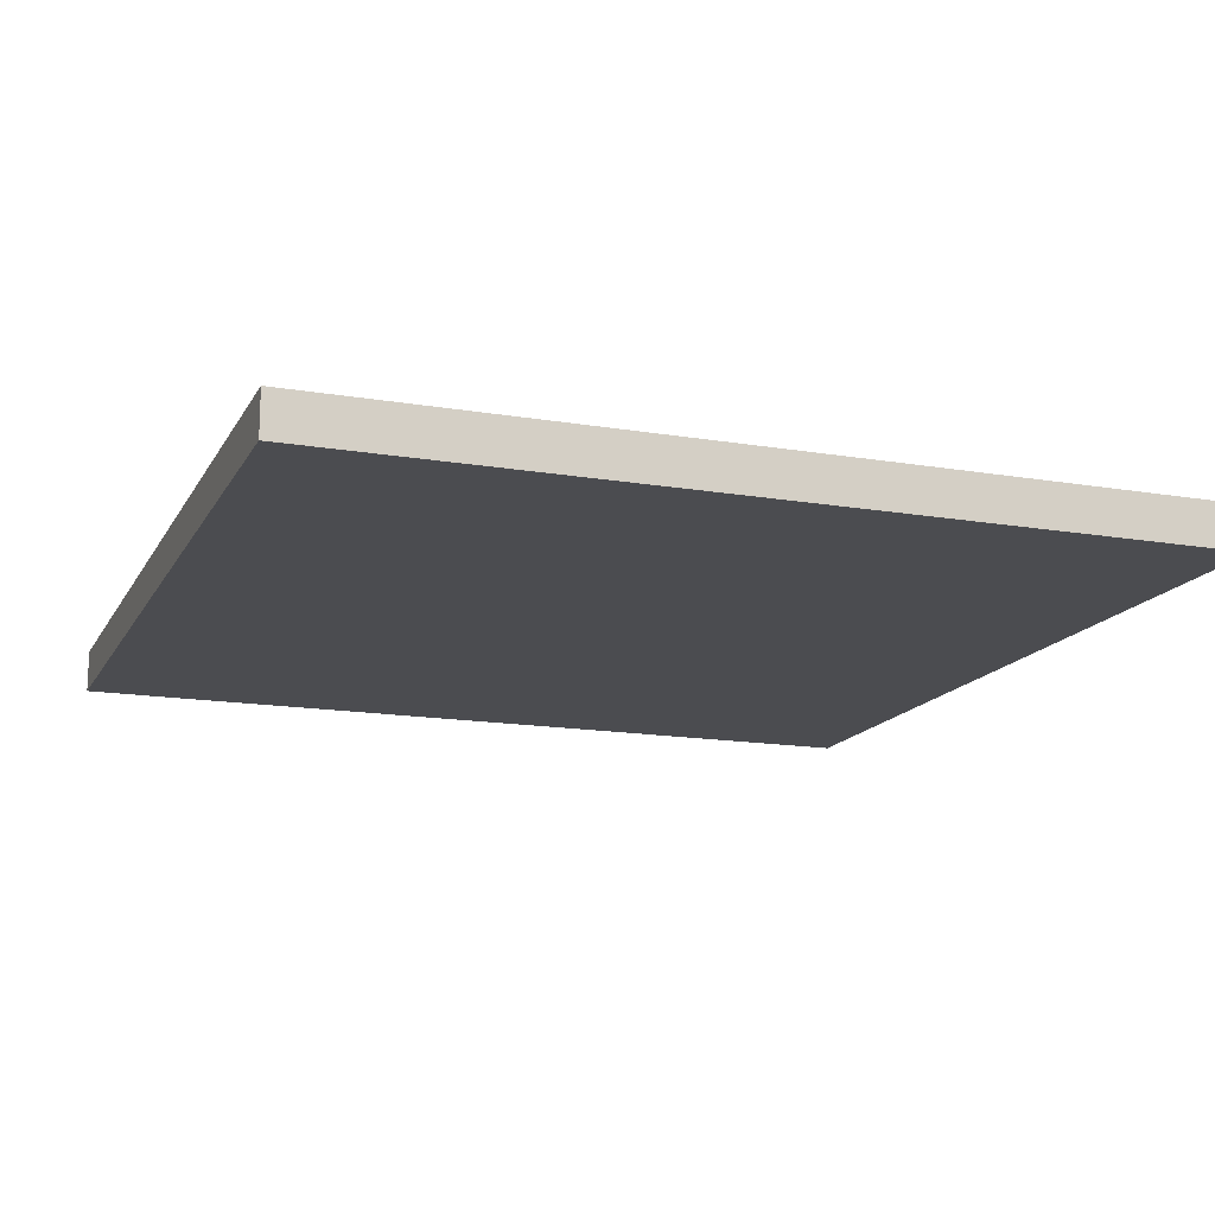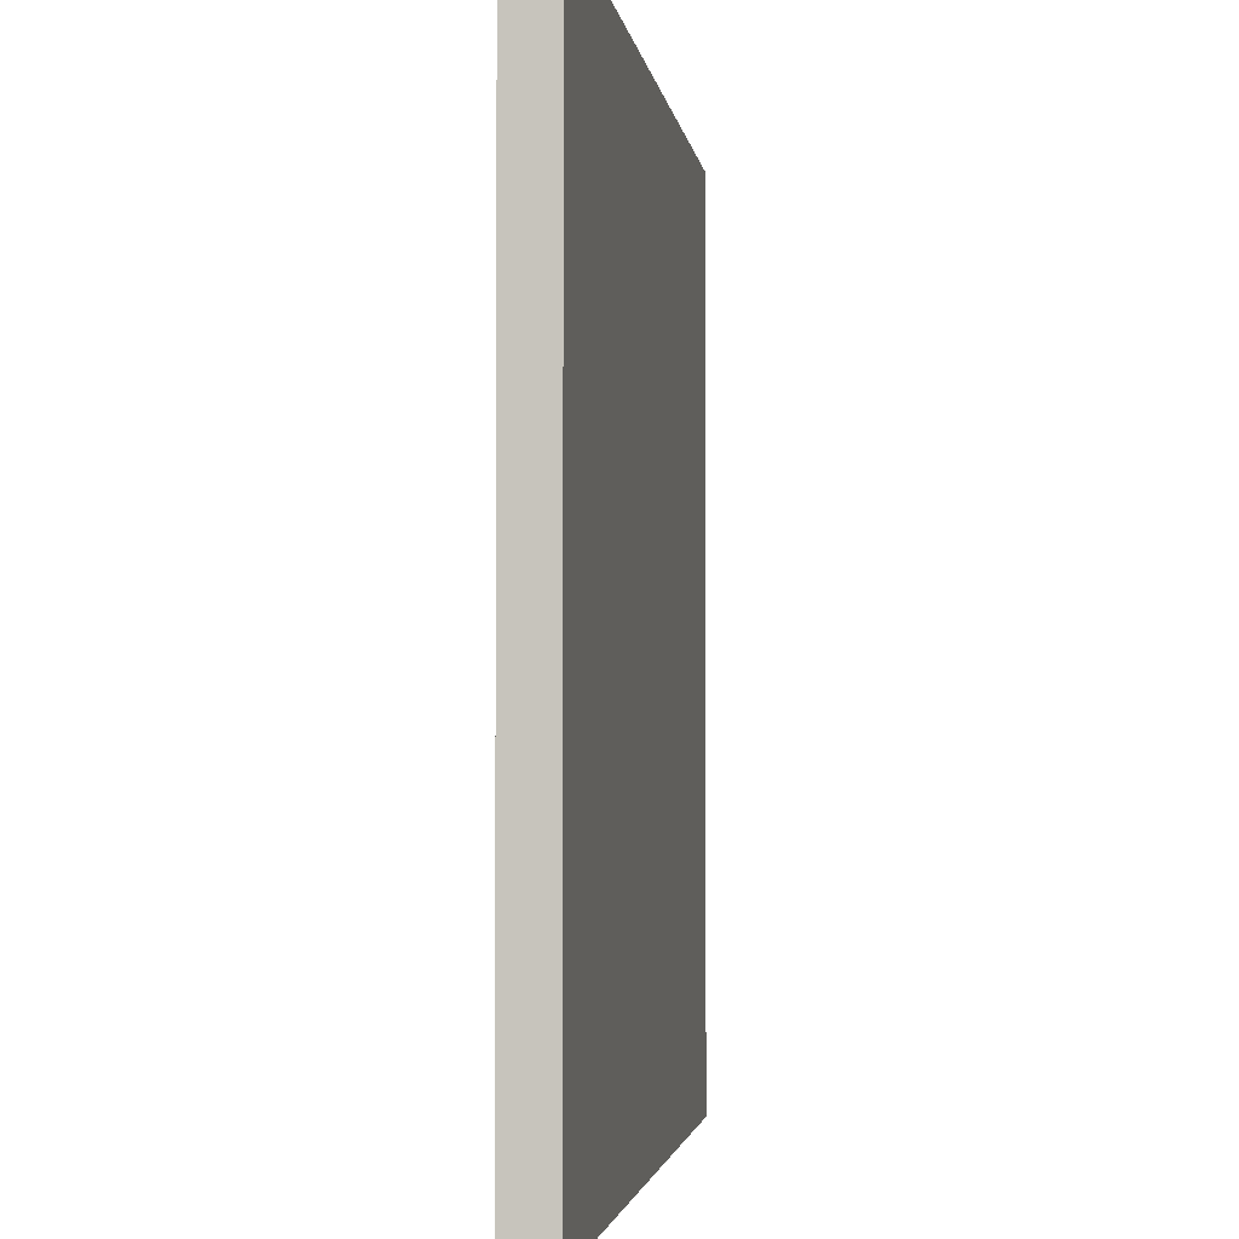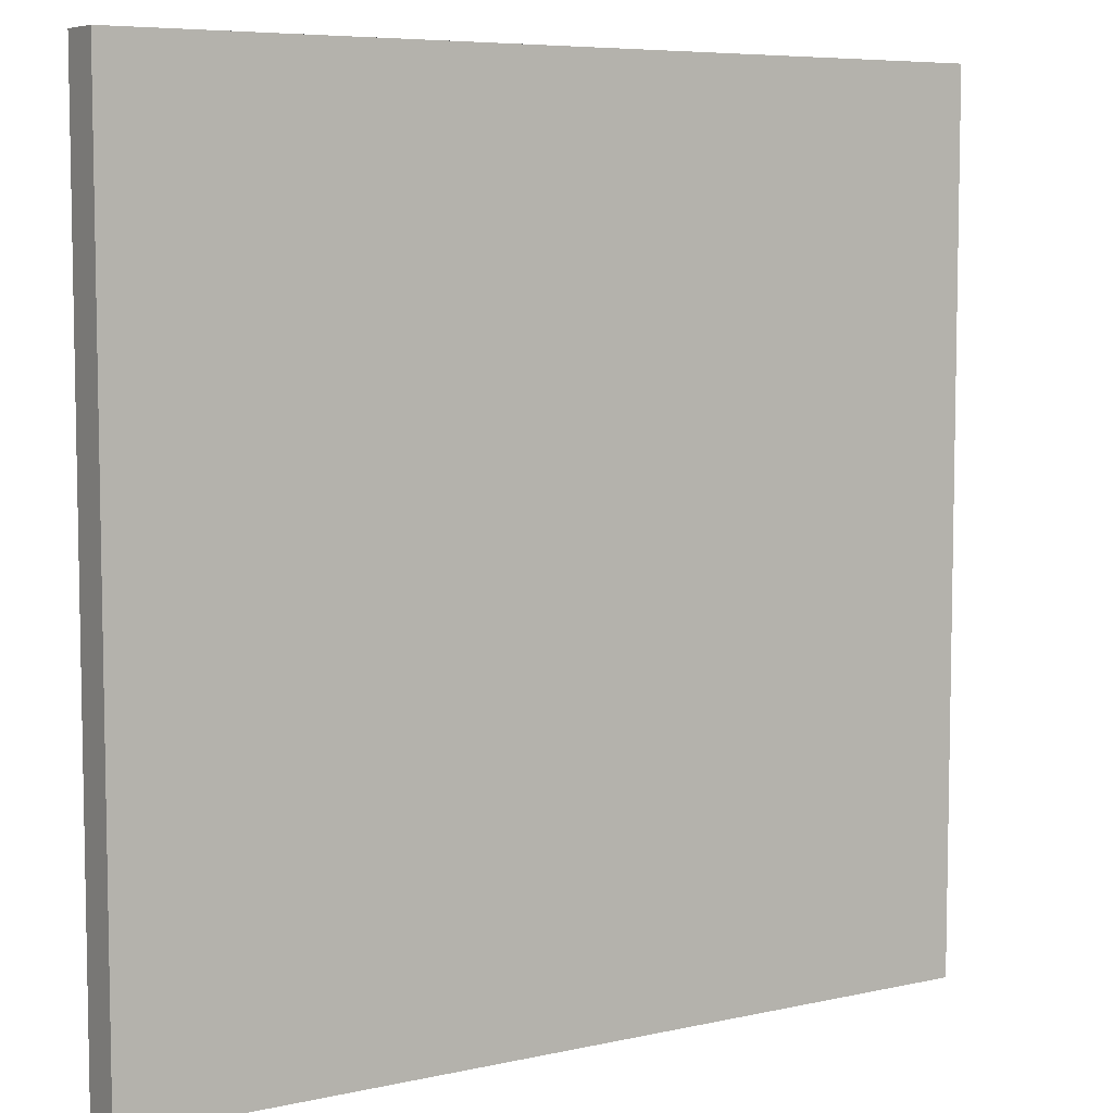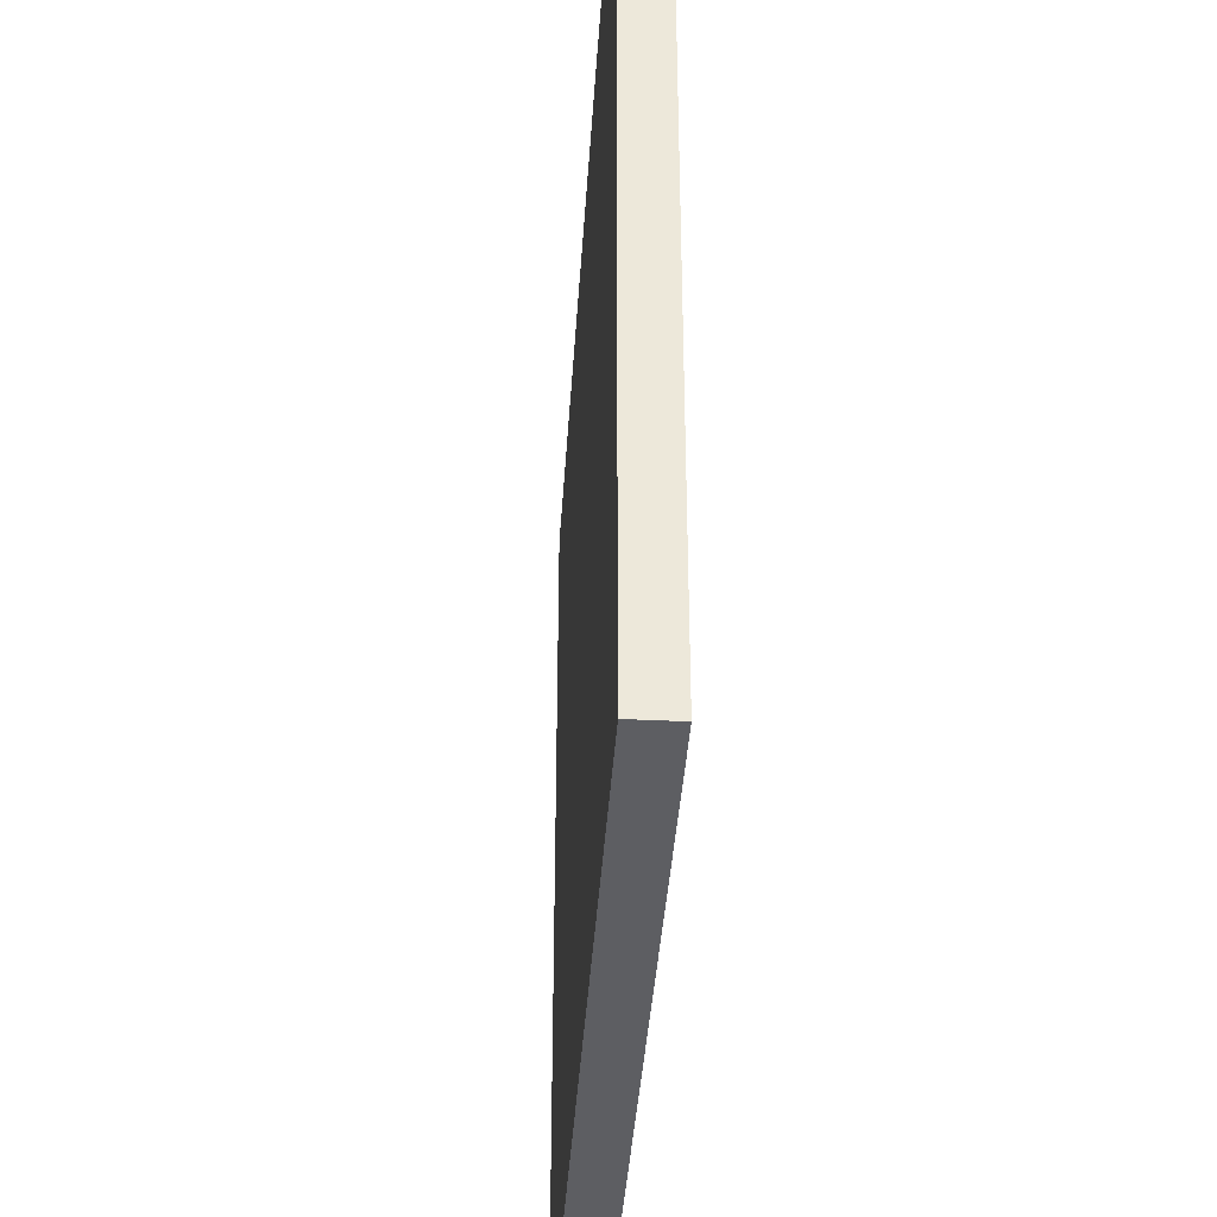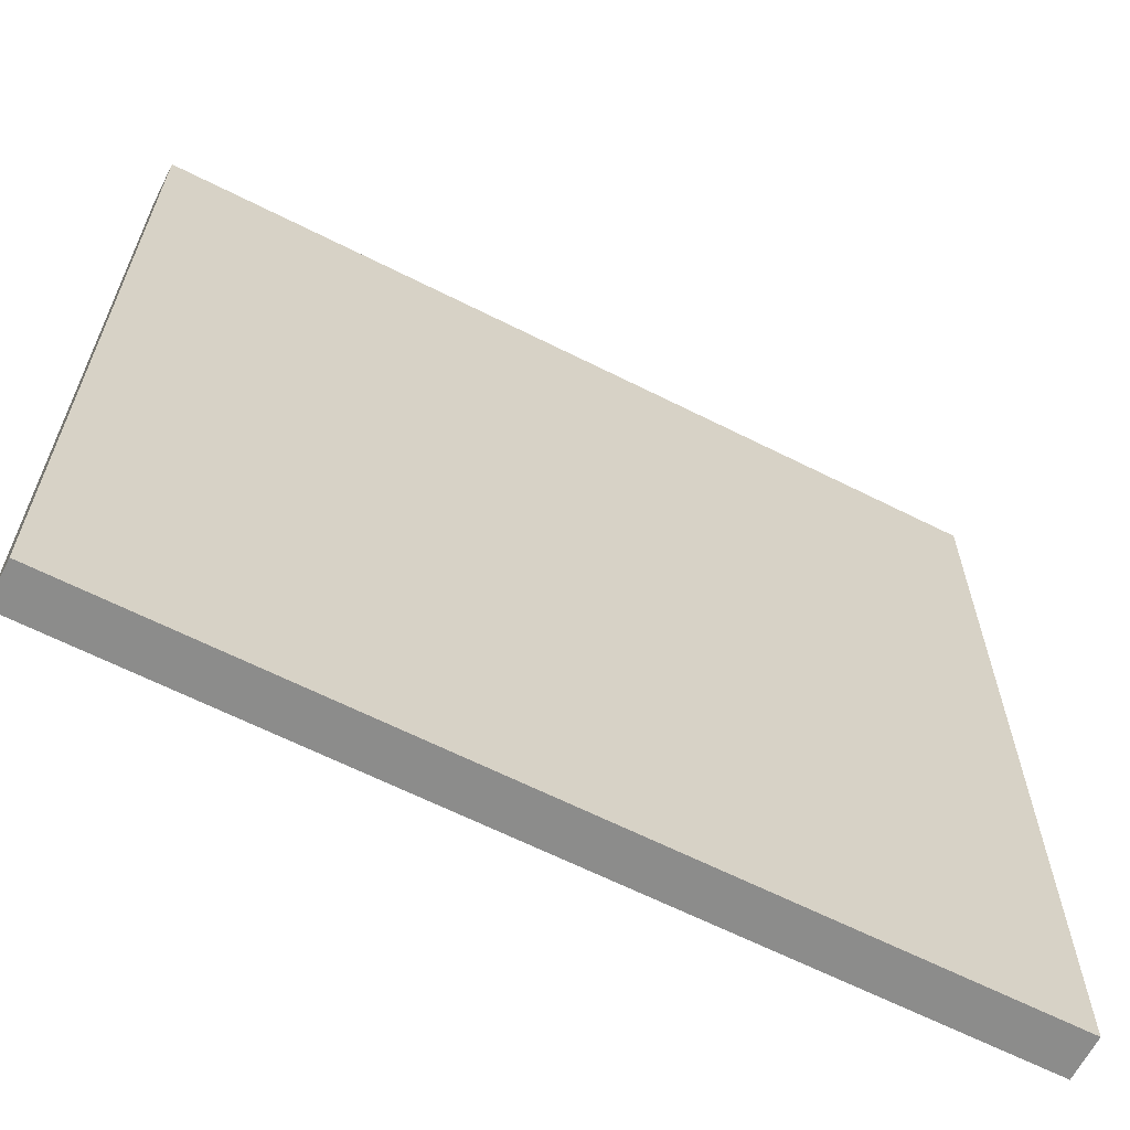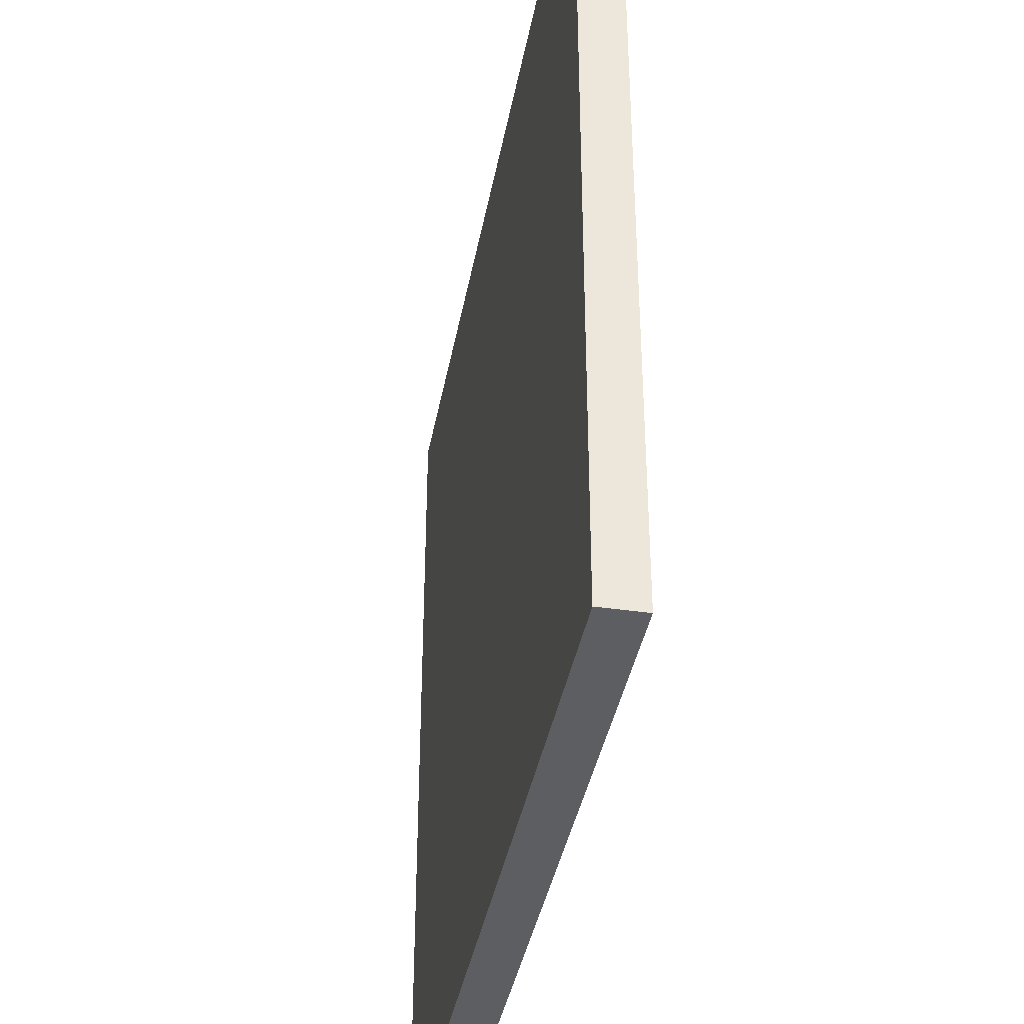
<metadata>
{"format":"obj","ext":"obj","renderer":"f3d","projection":"perspective","resolution":1024,"background":"white","views":[{"elev":-15.2,"azim":70.1,"up":"+Y"},{"elev":-2.6,"azim":-82.4,"up":"+Z"},{"elev":6.7,"azim":-33.2,"up":"+Z"},{"elev":-38.9,"azim":86.4,"up":"+Z"},{"elev":-64.1,"azim":-27.0,"up":"+Z"},{"elev":-39.0,"azim":-100.3,"up":"+Z"}]}
</metadata>
<code>
o Cube
v 0.5 0.05 -0.5
v 0.5 0 -0.5
v 0.5 0.05 0.5
v 0.5 0 0.5
v -0.5 0.05 -0.5
v -0.5 0 -0.5
v -0.5 0.05 0.5
v -0.5 0 0.5
f 1 5 7 3
f 4 3 7 8
f 8 7 5 6
f 6 2 4 8
f 2 1 3 4
f 6 5 1 2

</code>
